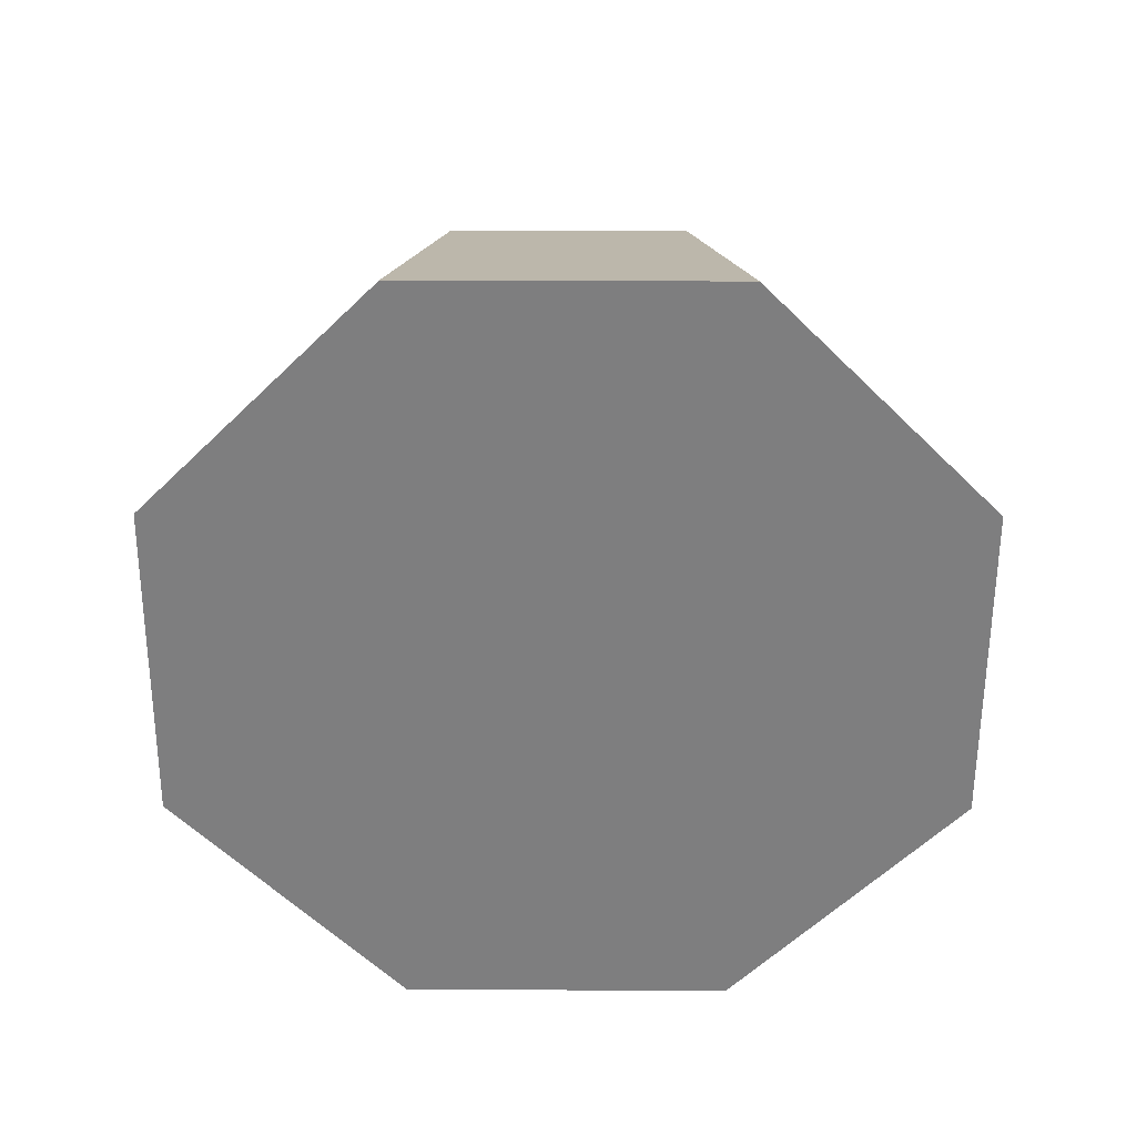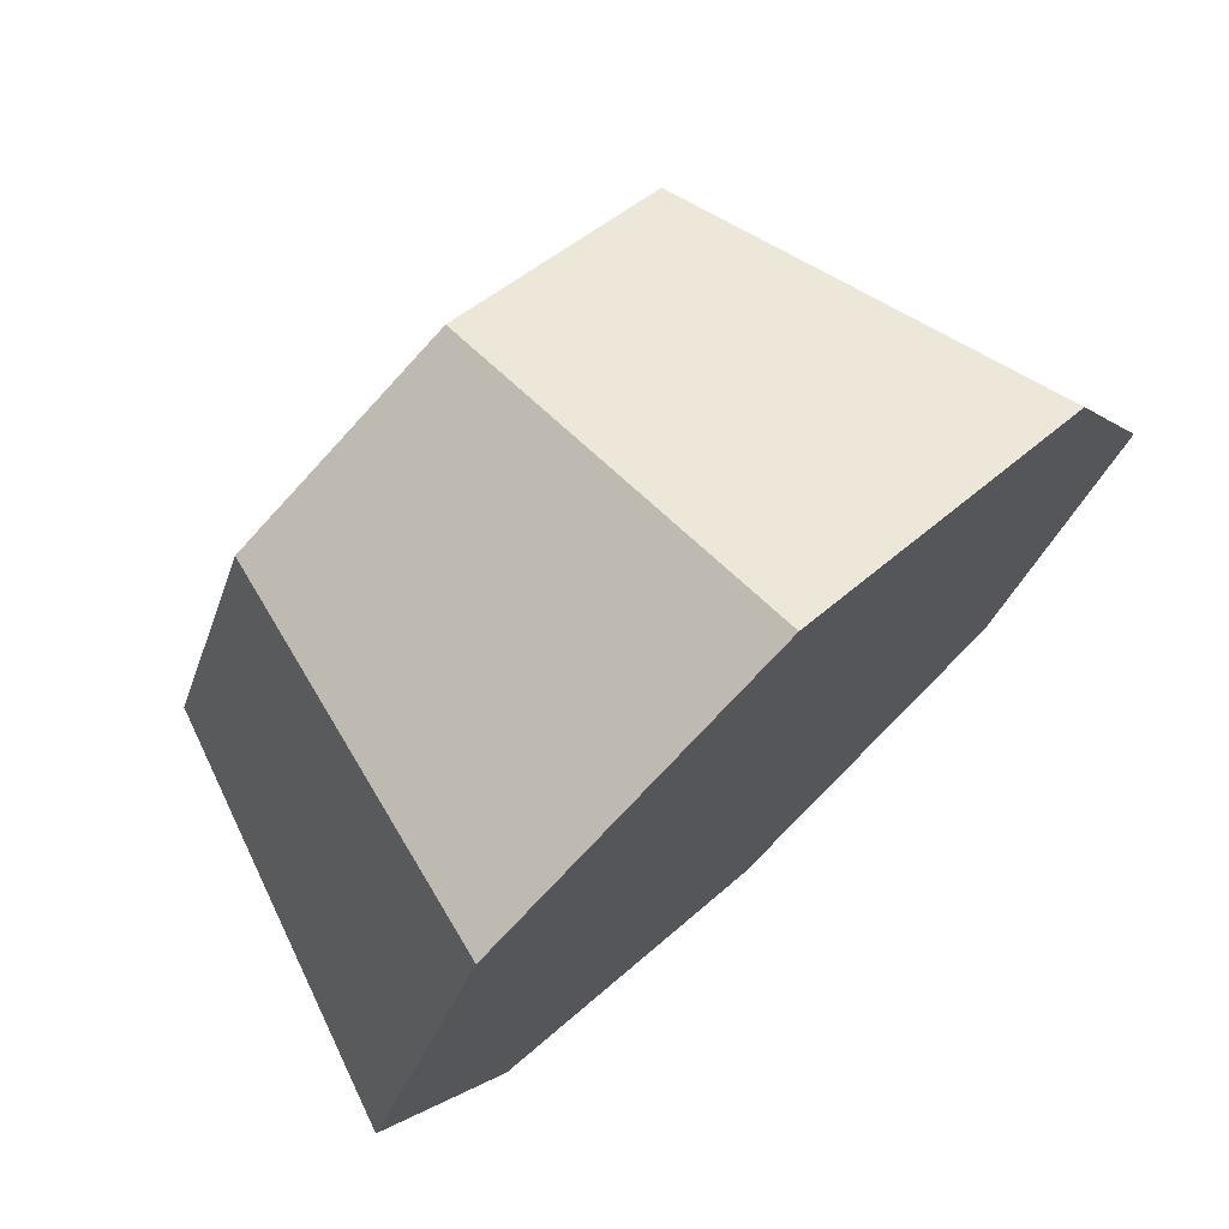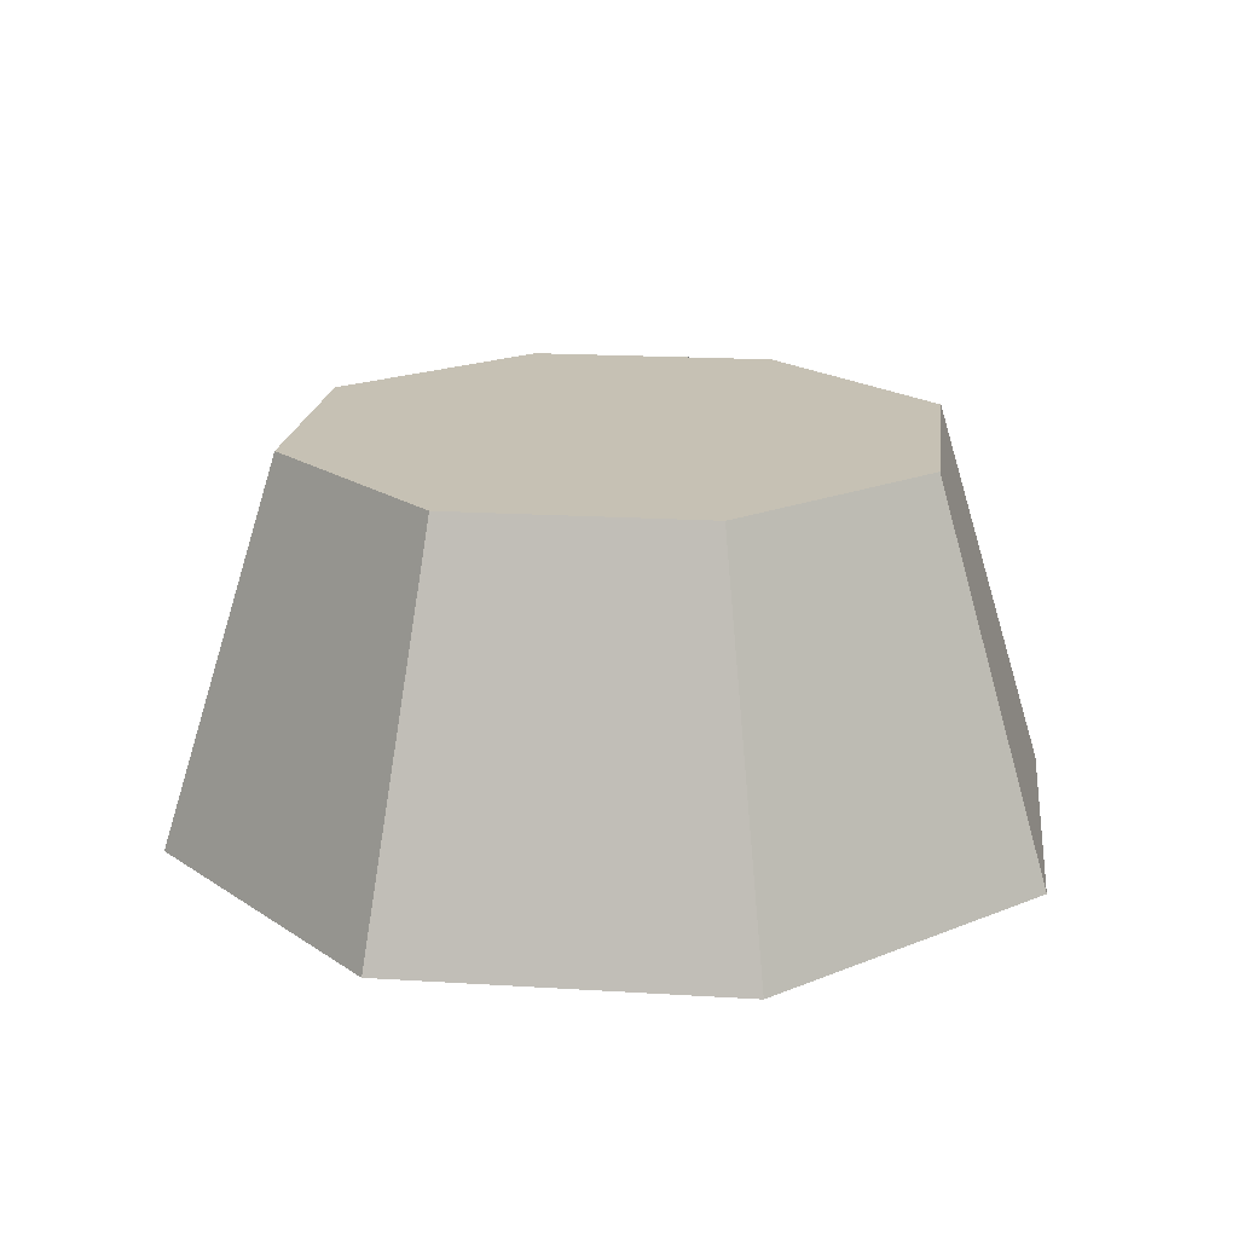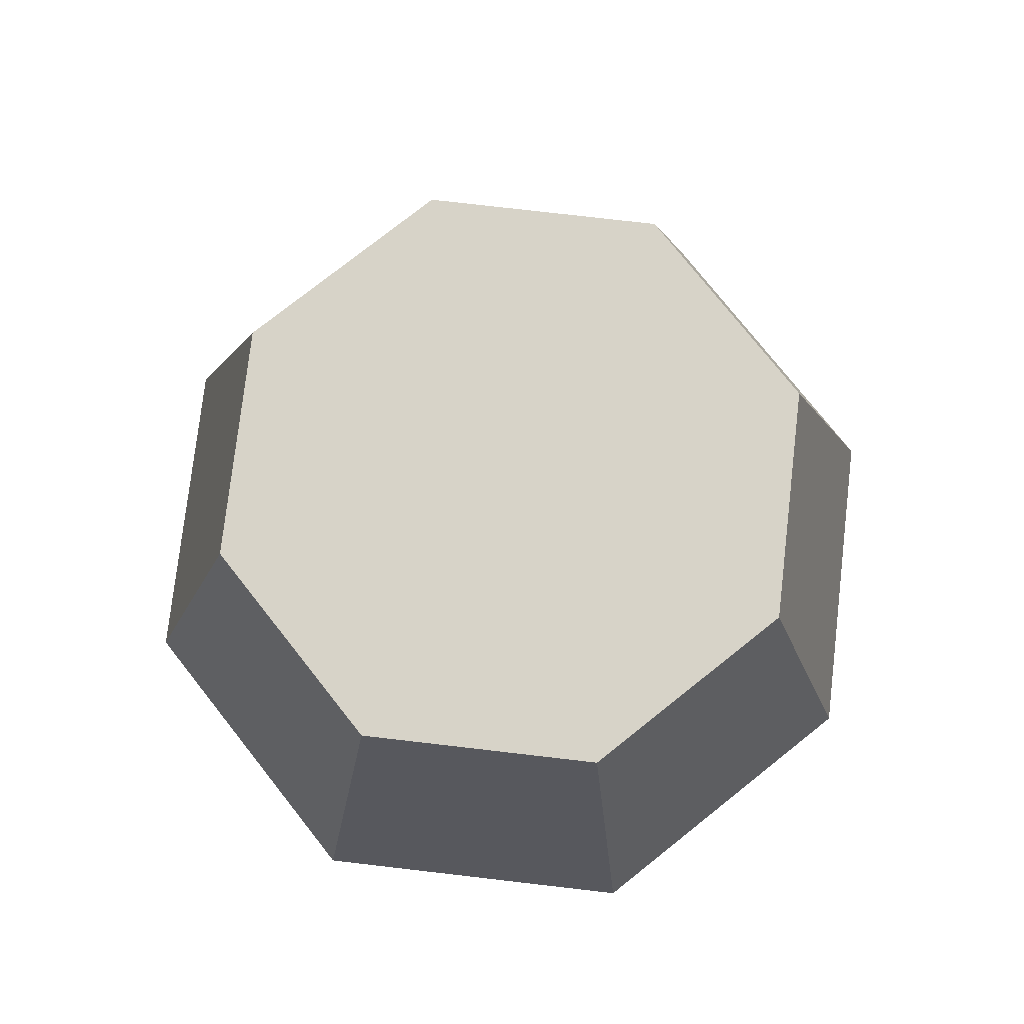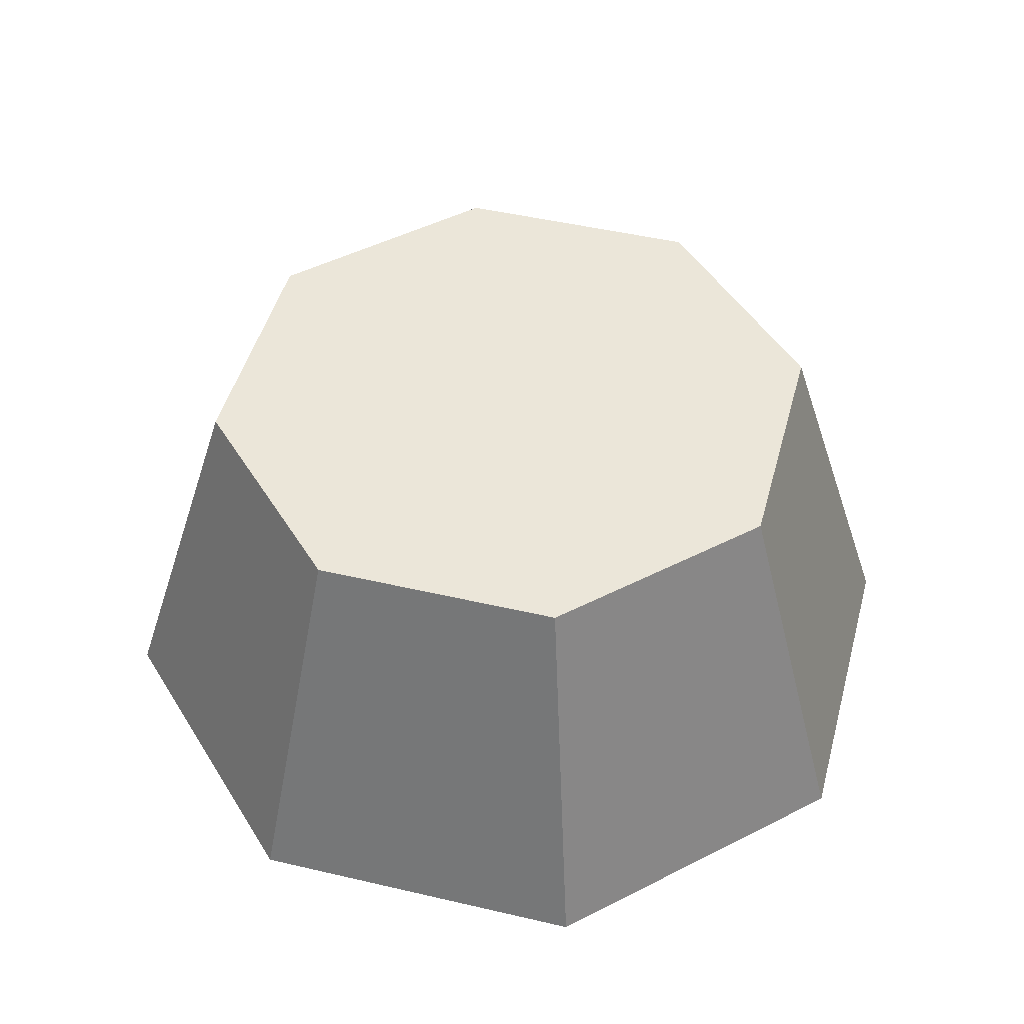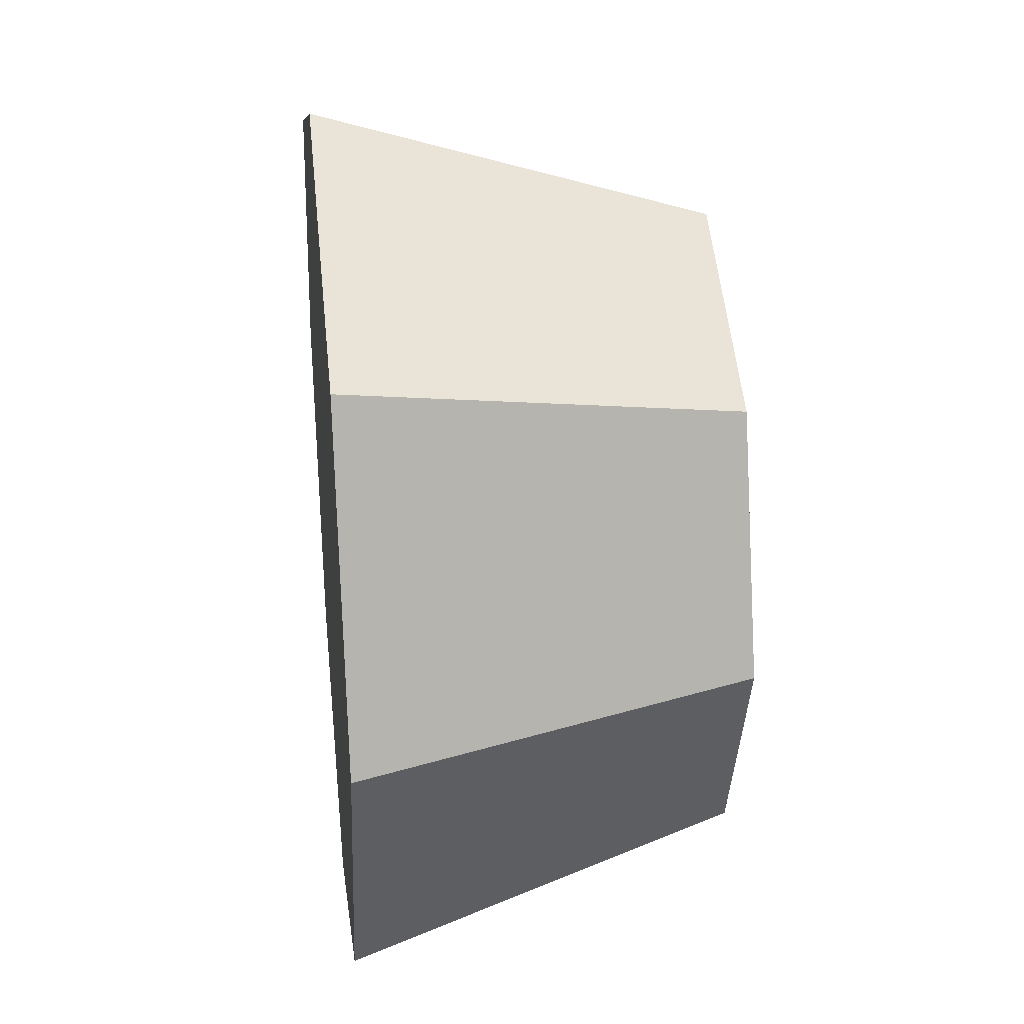
<metadata>
{"format":"obj","ext":"obj","renderer":"f3d","projection":"perspective","resolution":1024,"background":"white","views":[{"elev":-59.4,"azim":112.3,"up":"+Z"},{"elev":74.1,"azim":137.0,"up":"+Y"},{"elev":18.5,"azim":29.3,"up":"+Z"},{"elev":77.2,"azim":-105.9,"up":"+Z"},{"elev":47.0,"azim":-142.6,"up":"+Z"},{"elev":30.7,"azim":-96.3,"up":"+Y"}]}
</metadata>
<code>
g Mesh1 Model
v -1.51 1.51 -0.8743
v 1.318e-16 2.136 -0.8743
v 1.51 1.51 -0.8743
v 2.136 0 -0.8743
v 1.51 -1.51 -0.8743
v -3.886e-16 -2.136 -0.8743
v -1.51 -1.51 -0.8743
v -2.136 2.776e-16 -0.8743
f 1 2 3 4 5 6 7 8
v -1.103 1.103 0.9518
v 9.714e-17 1.559 0.9518
f 1 9 10 2
v -1.56 1.174 -0.5914
f 11 9 1
v -1.311 1.071 0.3311
f 12 9 11
v -1.679 0.1835 0.3311
f 13 9 12
v -1.559 2.22e-16 0.9518
f 13 14 9
f 14 13 8
v -1.928 0.2865 -0.5914
f 15 8 13
f 8 15 1
f 1 15 11
f 12 11 15 13
v -1.103 -1.103 0.9518
f 16 14 8 7
f 16 9 14
v -0.8711 -0.9215 0.9518
f 9 16 17
v -2.845e-16 -1.559 0.9518
f 17 16 18
v -1.043 -1.313 0.3638
f 16 19 18
v -1.146 -1.562 -0.5587
f 16 20 19
f 20 16 7
v -0.258 -1.929 -0.5587
f 7 21 20
f 6 21 7
f 21 6 18
v 1.103 -1.103 0.9518
f 5 22 18 6
v 1.564 -1.165 -0.5914
f 23 22 5
v 1.315 -1.062 0.3311
f 22 23 24
v 1.932 -0.2771 -0.5914
v 1.683 -0.1741 0.3311
f 24 23 25 26
f 23 4 25
f 4 23 5
f 25 4 26
v 1.559 0 0.9518
f 27 26 4
f 27 24 26
f 22 24 27
v 1.103 1.103 0.9518
f 28 22 27
v 0.9451 -0.9215 0.9518
f 28 29 22
v 0.9451 0.8946 0.9518
f 28 30 29
f 10 30 28
v -0.8711 0.8946 0.9518
f 10 31 30
f 9 31 10
f 31 9 17
f 31 17 29 30
f 17 18 29
f 29 18 22
v 0.1816 1.681 0.3275
f 28 32 10
v 1.069 1.313 0.3275
f 28 33 32
v 1.172 1.562 -0.595
f 28 34 33
f 34 28 3
f 4 3 28 27
v 0.2846 1.93 -0.595
f 3 35 34
f 2 35 3
f 35 2 10
f 35 10 32
f 33 34 35 32
v -0.155 -1.681 0.3638
f 21 18 36
f 36 18 19
f 19 20 21 36

</code>
